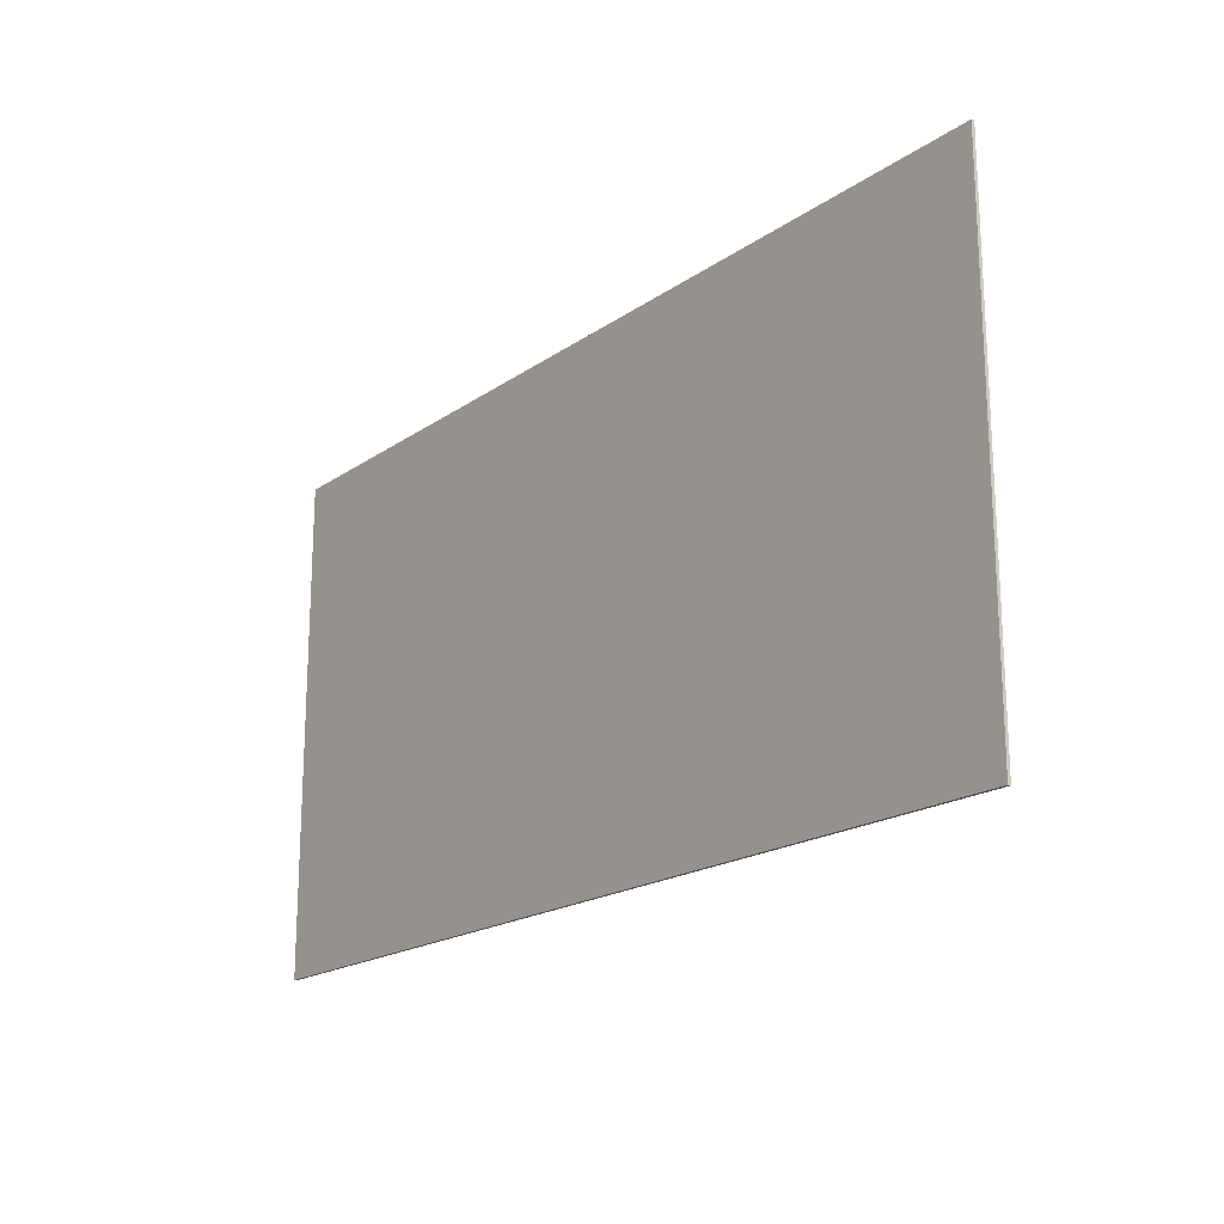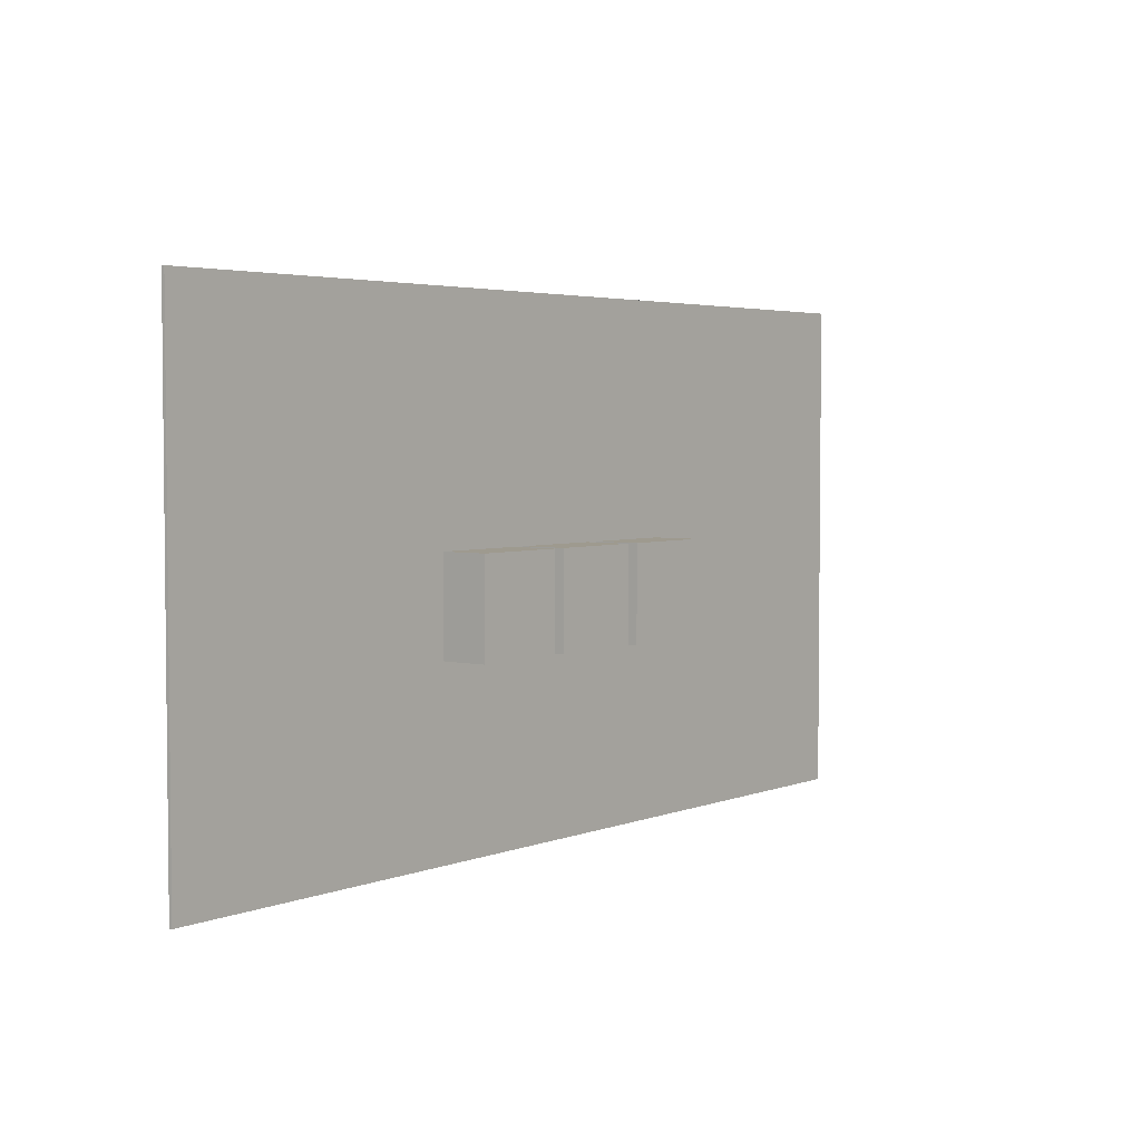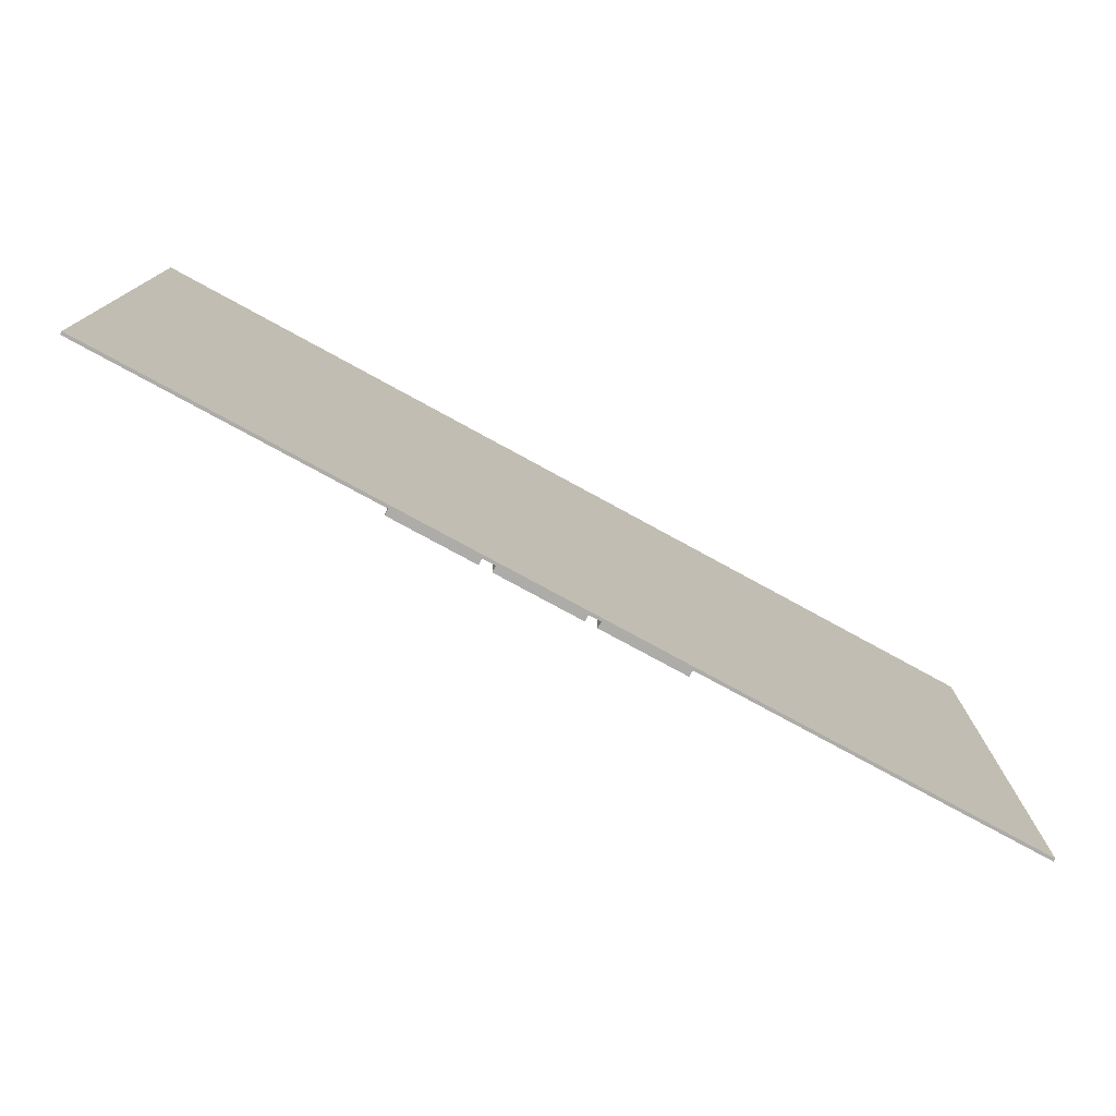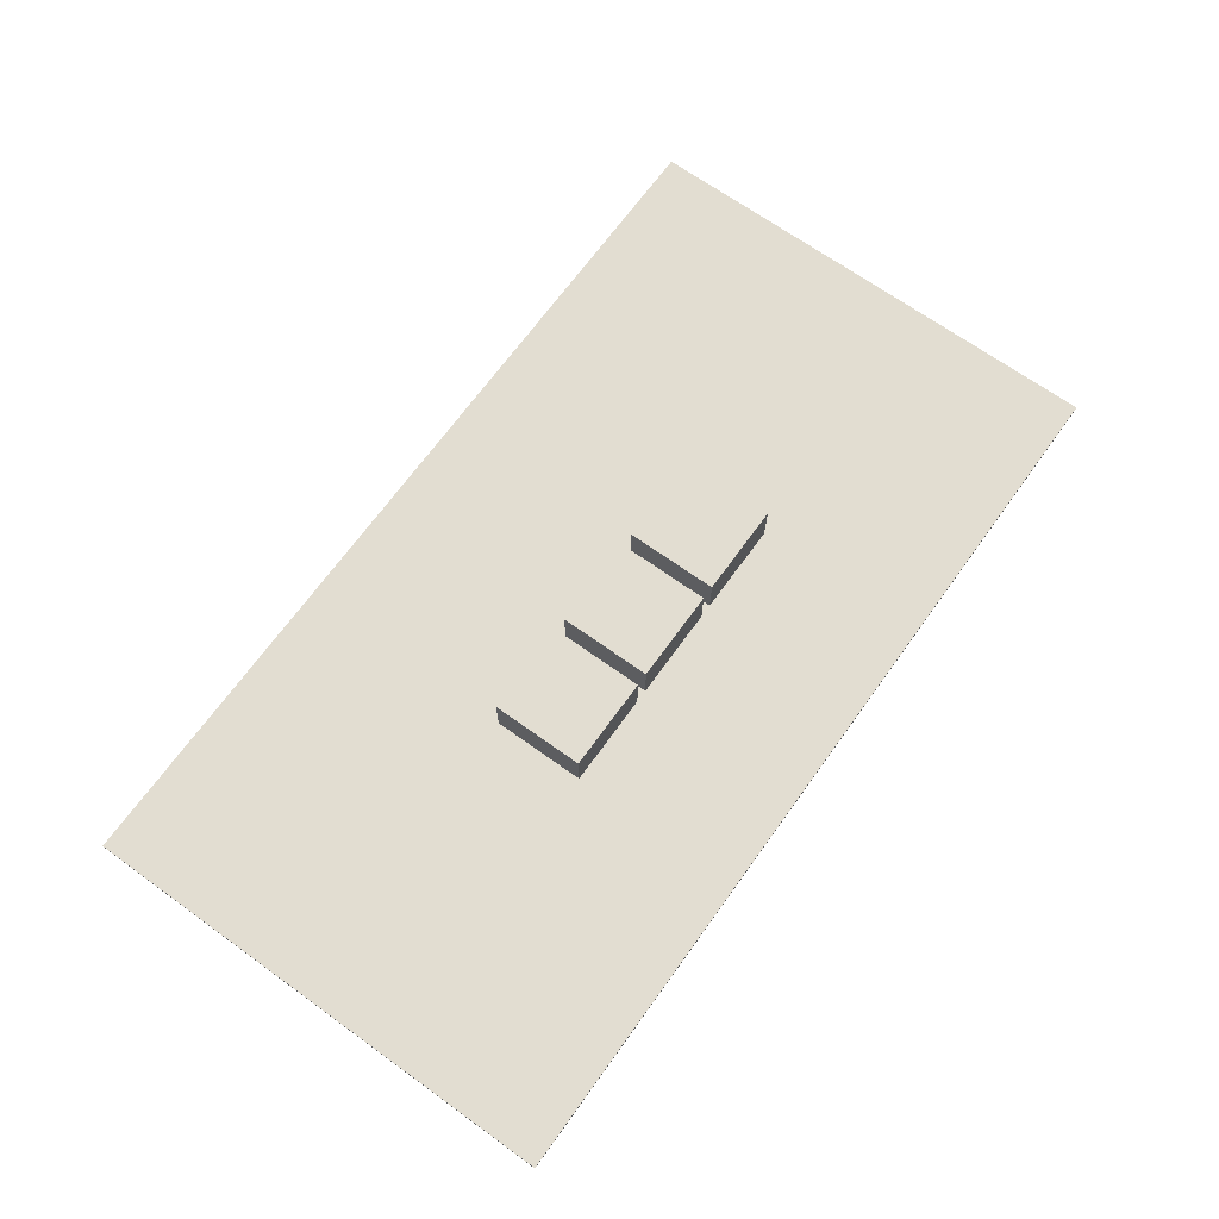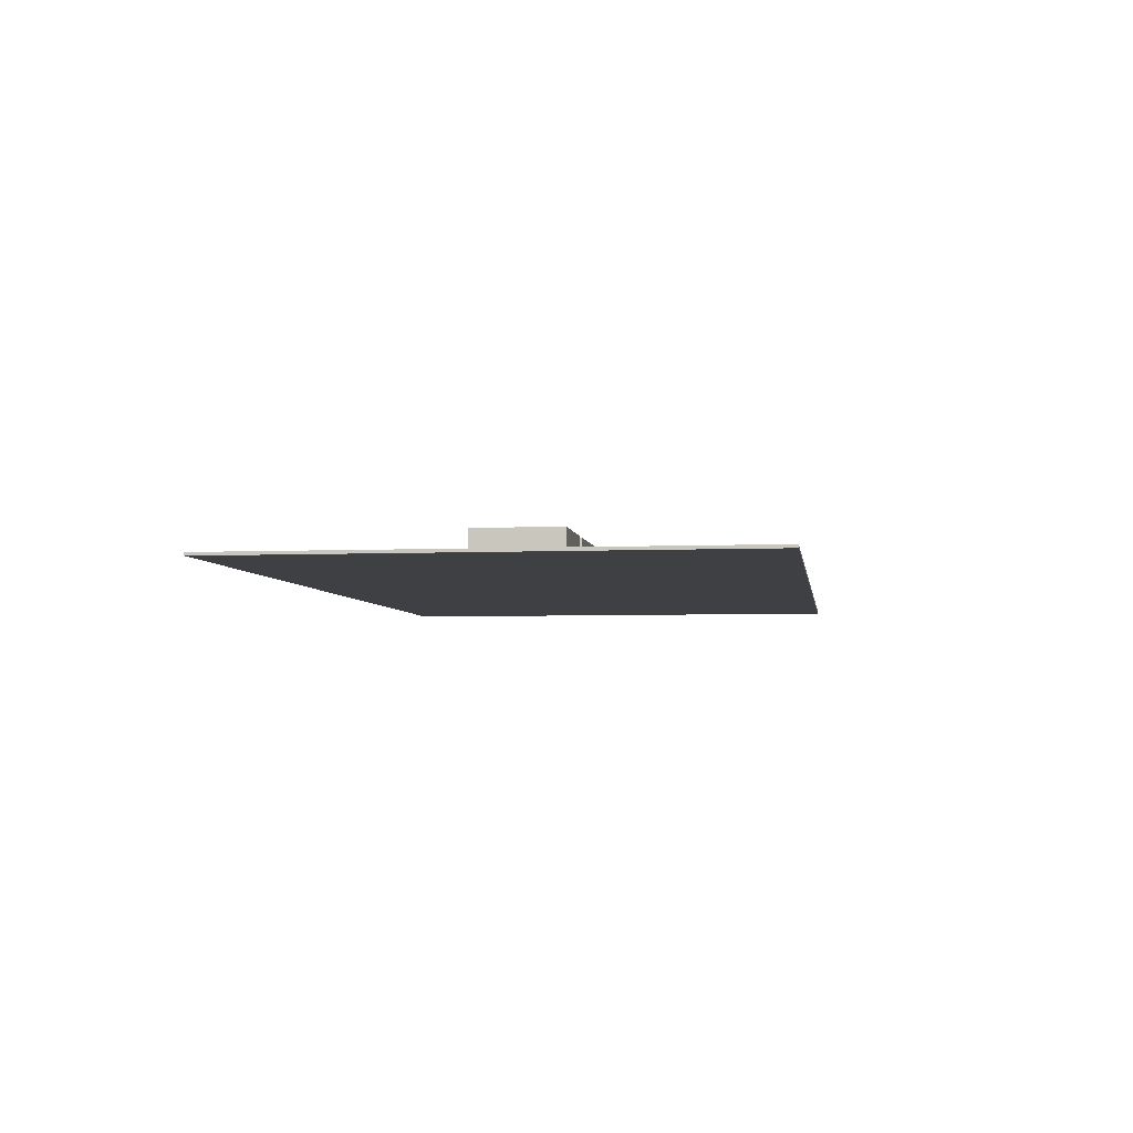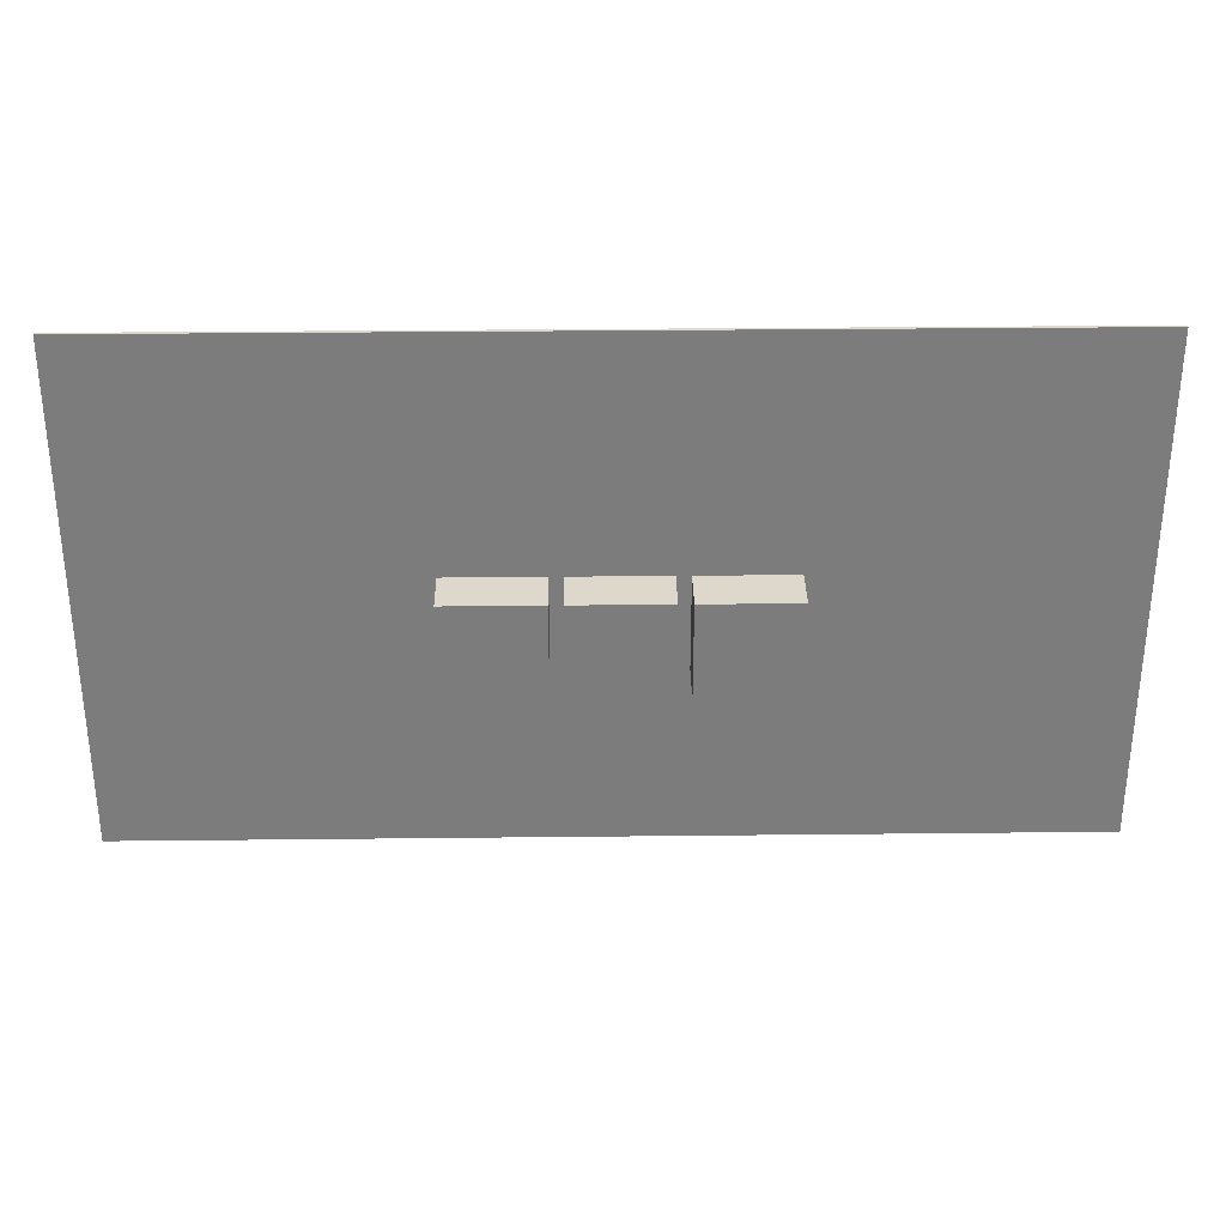
<metadata>
{"format":"obj","ext":"obj","renderer":"f3d","projection":"perspective","resolution":1024,"background":"white","views":[{"elev":-18.8,"azim":52.3,"up":"+Z"},{"elev":3.7,"azim":128.2,"up":"+Z"},{"elev":-76.7,"azim":-28.7,"up":"+Z"},{"elev":68.4,"azim":125.7,"up":"+Y"},{"elev":-4.6,"azim":-81.8,"up":"+Y"},{"elev":31.3,"azim":179.1,"up":"+Z"}]}
</metadata>
<code>
g Mesh1 Group1 Model
v 3390 569 -2577
v 4465 569 -2577
v 4465 569 -3652
v 3390 569 -3652
f 1 2 3 4
v 3390 35.5 -2577
v 4465 35.5 -2577
f 5 6 2 1
v 3390 35.5 -3652
v 4465 35.5 -3652
f 6 5 7 8
f 7 5 1 4
f 8 7 4 3
f 6 8 3 2
g Mesh2 Group2 Model
v 4620 569 -2577
v 5695 569 -2577
v 5695 569 -3652
v 4620 569 -3652
f 9 10 11 12
v 4620 35.5 -2577
v 5695 35.5 -2577
f 13 14 10 9
v 4620 35.5 -3652
v 5695 35.5 -3652
f 14 13 15 16
f 15 13 9 12
f 16 15 12 11
f 14 16 11 10
g Mesh3 Group3 Model
v 5843 569 -2577
v 6918 569 -2577
v 6918 569 -3652
v 5843 569 -3652
f 17 18 19 20
v 5843 35.5 -2577
v 6918 35.5 -2577
f 21 22 18 17
v 5843 35.5 -3652
v 6918 35.5 -3652
f 22 21 23 24
f 23 21 17 20
f 24 23 20 19
f 22 24 19 18
g Mesh4 Model
v 1.046e+04 35.5 -0
v 1.046e+04 35.5 -5677
v 0 35.5 -5677
v 0 35.5 -0
f 25 26 27 28
v 1.046e+04 0.2 -0
v 1.046e+04 0.2 -5677
f 26 25 29 30
v 0 0.2 -0
f 25 28 31 29
v 0 0.2 -5677
f 28 27 32 31
f 27 26 30 32
f 30 29 31 32

</code>
